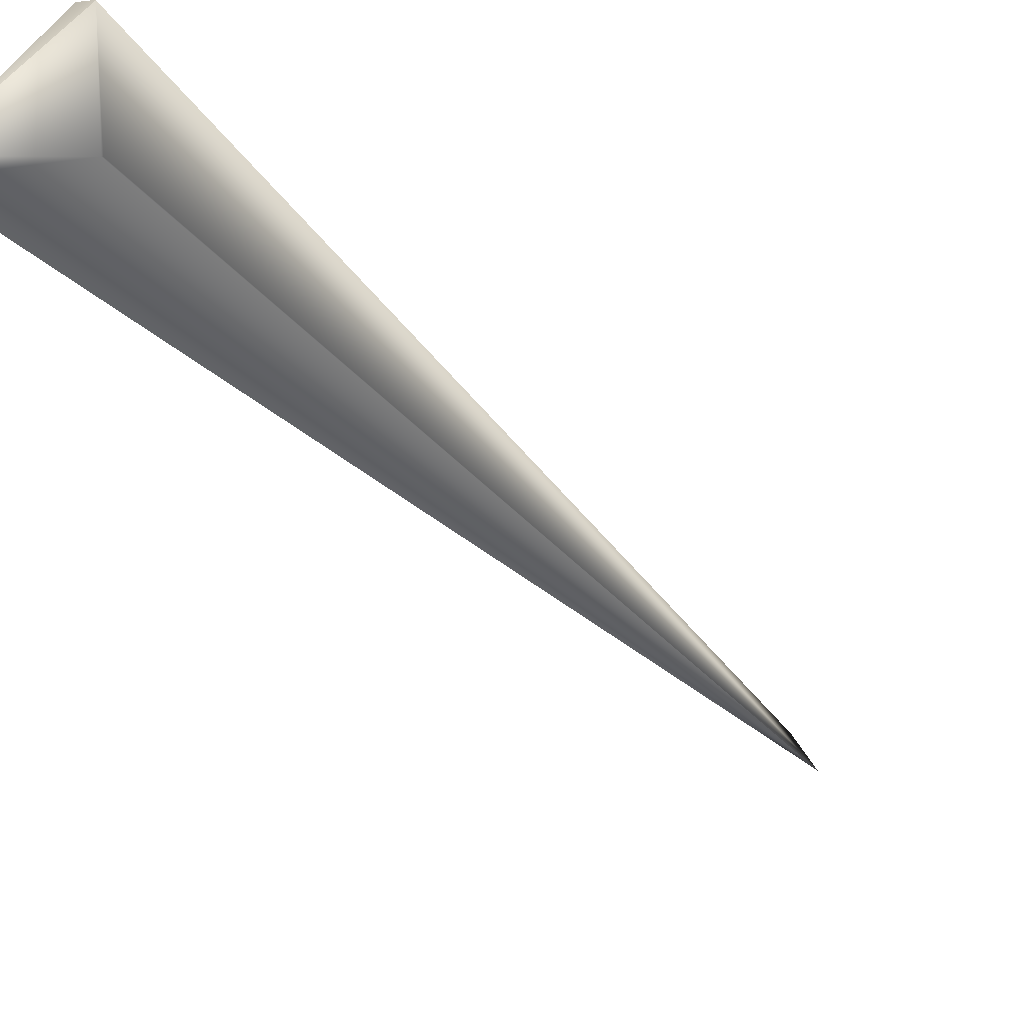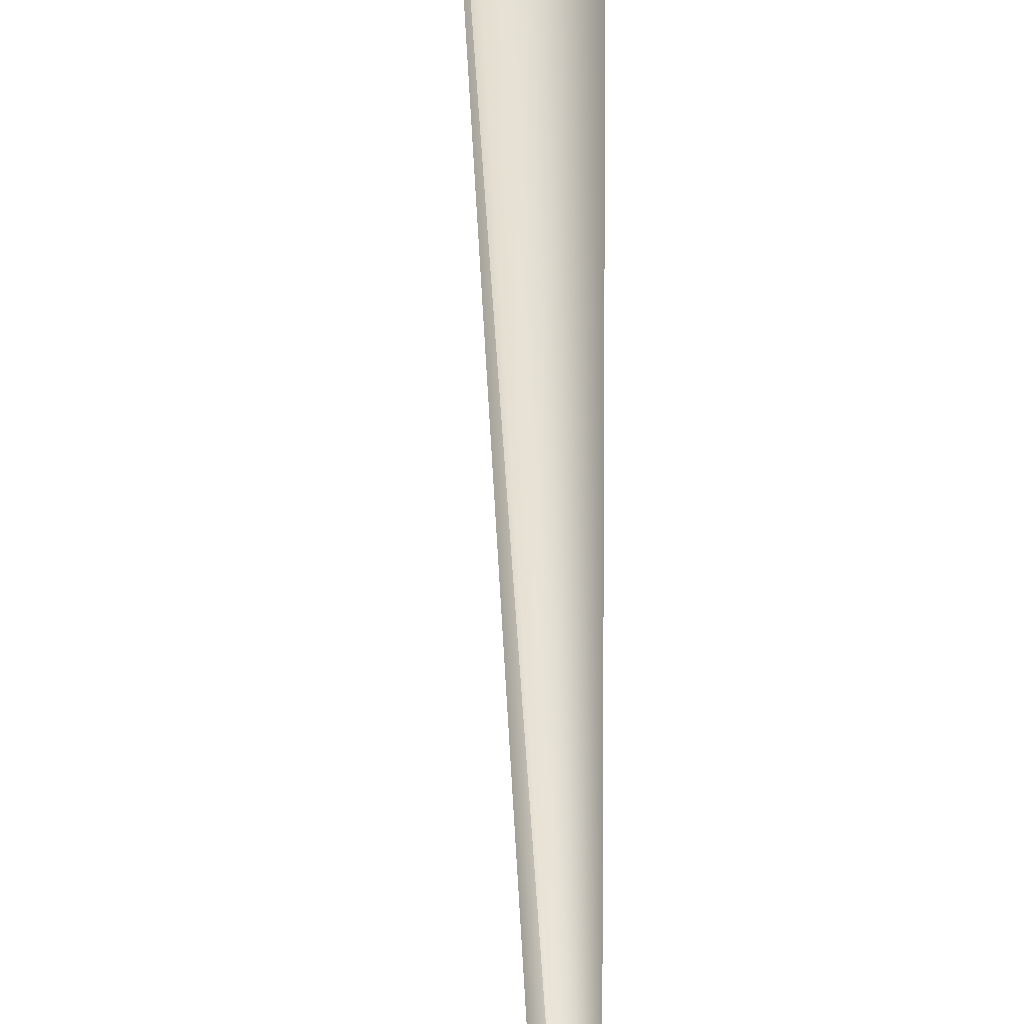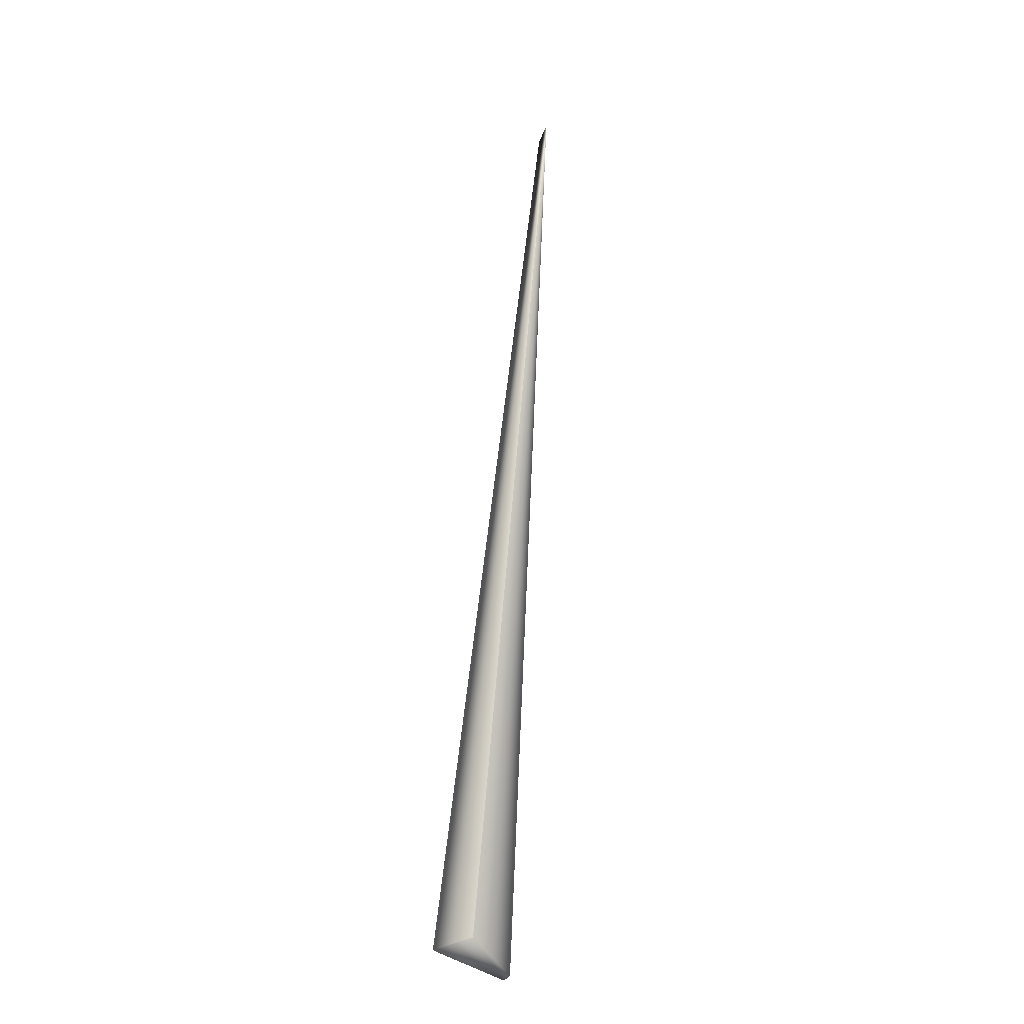
<metadata>
{"format":"obj","ext":"obj","renderer":"f3d","projection":"perspective","resolution":1024,"background":"white","views":[{"elev":-22.8,"azim":-146.4,"up":"+Y"},{"elev":76.6,"azim":13.3,"up":"+Y"},{"elev":-6.1,"azim":-50.1,"up":"+Z"}]}
</metadata>
<code>
v 0.2849 0.1297 0.964
v 0.04056 -0.01511 -0.04334
v 0.285 0.13 0.9638
v 0.2854 0.1309 0.9628
v 0.2862 0.1327 0.961
v 0.2863 0.1329 0.9607
v 0.2864 0.1332 0.9605
v 0.2865 0.1334 0.9603
v 0.2866 0.1336 0.9601
v 0.2867 0.1338 0.9598
v 0.2867 0.1341 0.9596
v 0.2868 0.1343 0.9594
v 0.2869 0.1345 0.9591
v 0.287 0.1348 0.9589
v 0.2871 0.135 0.9587
v 0.2872 0.1352 0.9585
v 0.2873 0.1354 0.9582
v 0.2874 0.1357 0.958
v 0.2875 0.1359 0.9578
v 0.2876 0.1361 0.9575
v 0.2876 0.1363 0.9573
v 0.2877 0.1366 0.9571
v 0.2878 0.1368 0.9569
v 0.2879 0.137 0.9566
v 0.288 0.1372 0.9564
v 0.2881 0.1375 0.9562
v 0.2881 0.1377 0.956
v 0.2882 0.1379 0.9557
v 0.2883 0.1382 0.9555
v 0.2884 0.1384 0.9553
v 0.2885 0.1386 0.955
v 0.2885 0.1388 0.9548
v 0.2886 0.1391 0.9546
v 0.2887 0.1393 0.9544
v 0.2888 0.1395 0.9542
v 0.2888 0.1397 0.9539
v 0.2889 0.14 0.9537
v 0.289 0.1402 0.9535
v 0.2891 0.1404 0.9533
v 0.2891 0.1406 0.953
v 0.2892 0.1409 0.9528
v 0.2893 0.1411 0.9526
v 0.2893 0.1413 0.9524
v 0.2894 0.1415 0.9522
v 0.2895 0.1417 0.9519
v 0.2895 0.1419 0.9517
v 0.2896 0.1421 0.9515
v 0.2897 0.1423 0.9513
v 0.2897 0.1425 0.9511
v 0.2898 0.1427 0.951
v 0.2898 0.1429 0.9508
v 0.2899 0.1431 0.9506
v 0.2899 0.1433 0.9504
v 0.29 0.1434 0.9502
v 0.29 0.1436 0.9501
v 0.2901 0.1438 0.9499
v 0.2901 0.1439 0.9498
v 0.2902 0.1441 0.9496
v 0.2902 0.1442 0.9495
v 0.2903 0.1444 0.9493
v 0.2903 0.1445 0.9492
v 0.2903 0.1446 0.949
v 0.2904 0.1448 0.9489
v 0.2904 0.1449 0.9488
v 0.2904 0.145 0.9487
v 0.2905 0.1451 0.9485
v 0.2905 0.1452 0.9484
v 0.2905 0.1454 0.9483
v 0.2906 0.1455 0.9482
v 0.2906 0.1456 0.9481
v 0.2906 0.1456 0.948
v 0.2906 0.1457 0.9479
v 0.2907 0.1458 0.9478
v 0.2907 0.1459 0.9478
v 0.2907 0.146 0.9477
v 0.2907 0.1461 0.9475
v 0.2908 0.1462 0.9475
v 0.2908 0.1462 0.9474
v 0.2908 0.1463 0.9474
v 0.2908 0.1463 0.9473
v 0.2908 0.1464 0.9473
v 0.2908 0.1464 0.9472
v 0.2908 0.1465 0.9472
v 0.2908 0.1465 0.9472
v 0.2908 0.1465 0.9471
v 0.2909 0.1465 0.9471
v 0.2909 0.1466 0.9471
v 0.2909 0.1466 0.9471
v -0.009635 0.04818 -0.01693
v -0.001577 -0.000315 0
v -0.001433 -0.000632 -0.000983
v 0.04052 -0.01503 -0.04341
v 0.09024 0.03979 0.06191
v 0.2851 0.1302 0.9635
v 0.04048 -0.01495 -0.04347
v 0.2852 0.1304 0.9633
v 0.04044 -0.01487 -0.04353
v 0.2853 0.1306 0.9631
v 0.0404 -0.01479 -0.0436
v 0.04036 -0.01471 -0.04366
v 0.04032 -0.01463 -0.04373
v 0.04027 -0.01456 -0.04379
v 0.04023 -0.01448 -0.04385
v 0.04019 -0.0144 -0.04392
v 0.04015 -0.01432 -0.04398
v 0.04011 -0.01424 -0.04404
v 0.04007 -0.01417 -0.04411
v 0.04003 -0.01409 -0.04417
v 0.03998 -0.01401 -0.04423
v 0.03994 -0.01393 -0.0443
v 0.0399 -0.01385 -0.04436
v 0.03986 -0.01378 -0.04442
v 0.03981 -0.0137 -0.04448
v 0.03977 -0.01362 -0.04455
v 0.03972 -0.01354 -0.04461
v 0.03968 -0.01347 -0.04467
v 0.03964 -0.01339 -0.04473
v 0.03959 -0.01331 -0.0448
v 0.03955 -0.01324 -0.04486
v 0.0395 -0.01316 -0.04492
v 0.03946 -0.01308 -0.04498
v 0.03941 -0.013 -0.04505
v 0.03937 -0.01293 -0.04511
v 0.03932 -0.01285 -0.04517
v 0.03927 -0.01277 -0.04523
v 0.03923 -0.0127 -0.04529
v 0.03918 -0.01262 -0.04535
v 0.03913 -0.01254 -0.04541
v 0.03909 -0.01247 -0.04548
v 0.03904 -0.01239 -0.04554
v 0.03899 -0.01231 -0.0456
v 0.03894 -0.01224 -0.04566
v 0.0389 -0.01216 -0.04572
v 0.03885 -0.01208 -0.04578
v 0.0388 -0.01201 -0.04584
v 0.03875 -0.01193 -0.0459
v 0.0387 -0.01186 -0.04596
v 0.03865 -0.01178 -0.04602
v 0.0386 -0.0117 -0.04608
v 0.03855 -0.01163 -0.04614
v 0.0385 -0.01155 -0.0462
v 0.03845 -0.01148 -0.04626
v 0.0384 -0.0114 -0.04632
v 0.03835 -0.01133 -0.04638
v 0.0383 -0.01125 -0.04644
v 0.03825 -0.01118 -0.0465
v 0.0382 -0.01111 -0.04656
v 0.03815 -0.01103 -0.04661
v 0.0381 -0.01097 -0.04667
v 0.03806 -0.0109 -0.04672
v 0.03801 -0.01083 -0.04677
v 0.03797 -0.01077 -0.04682
v 0.03792 -0.0107 -0.04687
v 0.03788 -0.01064 -0.04692
v 0.03784 -0.01058 -0.04697
v 0.0378 -0.01052 -0.04701
v 0.03775 -0.01047 -0.04706
v 0.03771 -0.01041 -0.0471
v 0.03768 -0.01036 -0.04714
v 0.03764 -0.01031 -0.04718
v 0.0376 -0.01026 -0.04722
v 0.03757 -0.01021 -0.04726
v 0.03753 -0.01016 -0.0473
v 0.0375 -0.01011 -0.04733
v 0.03746 -0.01007 -0.04737
v 0.03743 -0.01003 -0.0474
v 0.0374 -0.009984 -0.04743
v 0.03737 -0.009944 -0.04746
v 0.03734 -0.009906 -0.04749
v 0.03731 -0.009869 -0.04752
v 0.03729 -0.009833 -0.04755
v 0.03726 -0.0098 -0.04757
v 0.03724 -0.009767 -0.0476
v 0.03721 -0.009736 -0.04762
v 0.03719 -0.009706 -0.04765
v 0.03717 -0.009678 -0.04767
v 0.03715 -0.009652 -0.04769
v 0.03713 -0.009627 -0.04771
v 0.03711 -0.009603 -0.04773
v 0.0371 -0.009581 -0.04774
v 0.03708 -0.009561 -0.04776
v 0.03707 -0.009541 -0.04777
v 0.03705 -0.009524 -0.04779
v 0.03704 -0.009508 -0.0478
v 0.03703 -0.009493 -0.04781
v 0.03702 -0.00948 -0.04782
v 0.03701 -0.009468 -0.04783
v 0.03698 -0.009427 -0.04786
v -0.003178 0.04802 -0.01971
v -0.003268 0.04802 -0.01968
v -0.003358 0.04803 -0.01964
v -0.003448 0.04804 -0.01961
v -0.003537 0.04804 -0.01958
v -0.003627 0.04805 -0.01954
v 0.2855 0.1311 0.9626
v 0.2858 0.1318 0.9619
v 0.2859 0.132 0.9617
v 0.286 0.1322 0.9614
v 0.2861 0.1325 0.9612
v -0.003716 0.04806 -0.01951
v 0.2856 0.1313 0.9624
v 0.2857 0.1316 0.9621
v -0.003806 0.04806 -0.01948
v -0.003895 0.04807 -0.01944
v -0.003984 0.04808 -0.01941
v -0.004073 0.04808 -0.01938
v -0.004163 0.04809 -0.01934
v -0.004252 0.04809 -0.01931
v -0.004341 0.0481 -0.01927
v -0.004429 0.04811 -0.01924
v -0.004518 0.04811 -0.01921
v -0.004607 0.04812 -0.01917
v -0.004695 0.04812 -0.01914
v -0.004784 0.04813 -0.0191
v -0.004872 0.04813 -0.01907
v -0.004961 0.04814 -0.01903
v -0.005049 0.04814 -0.019
v -0.005137 0.04815 -0.01896
v -0.005225 0.04815 -0.01893
v -0.005313 0.04815 -0.01889
v -0.005401 0.04816 -0.01886
v -0.005489 0.04816 -0.01882
v -0.005577 0.04817 -0.01878
v -0.005665 0.04817 -0.01875
v -0.005752 0.04817 -0.01871
v -0.00584 0.04818 -0.01868
v -0.005927 0.04818 -0.01864
v -0.006015 0.04818 -0.0186
v -0.006102 0.04819 -0.01857
v -0.006189 0.04819 -0.01853
v -0.006276 0.04819 -0.01849
v -0.006363 0.04819 -0.01845
v -0.00645 0.0482 -0.01842
v -0.006537 0.0482 -0.01838
v -0.006623 0.0482 -0.01834
v -0.00671 0.0482 -0.0183
v -0.006796 0.0482 -0.01827
v -0.006883 0.04821 -0.01823
v -0.006969 0.04821 -0.01819
v -0.007055 0.04821 -0.01815
v -0.007141 0.04821 -0.01812
v -0.007227 0.04821 -0.01808
v -0.007313 0.04821 -0.01804
v -0.007399 0.04821 -0.018
v -0.007485 0.04821 -0.01796
v -0.00757 0.04822 -0.01792
v -0.007654 0.04822 -0.01788
v -0.007736 0.04822 -0.01785
v -0.007816 0.04822 -0.01781
v -0.007895 0.04822 -0.01777
v -0.007971 0.04822 -0.01774
v -0.008046 0.04822 -0.0177
v -0.008119 0.04822 -0.01767
v -0.008191 0.04821 -0.01764
v -0.00826 0.04821 -0.0176
v -0.008328 0.04821 -0.01757
v -0.008394 0.04821 -0.01754
v -0.008458 0.04821 -0.01751
v -0.008521 0.04821 -0.01748
v -0.008581 0.04821 -0.01745
v -0.00864 0.04821 -0.01742
v -0.008698 0.04821 -0.01739
v -0.008753 0.04821 -0.01737
v -0.008807 0.04821 -0.01734
v -0.008859 0.0482 -0.01732
v -0.008909 0.0482 -0.01729
v -0.008958 0.0482 -0.01727
v -0.009005 0.0482 -0.01724
v -0.00905 0.0482 -0.01722
v -0.009094 0.0482 -0.0172
v -0.009136 0.0482 -0.01718
v -0.009176 0.0482 -0.01716
v -0.009214 0.0482 -0.01714
v -0.009251 0.0482 -0.01712
v -0.009286 0.04819 -0.0171
v -0.009319 0.04819 -0.01709
v -0.009351 0.04819 -0.01707
v -0.009381 0.04819 -0.01706
v -0.009409 0.04819 -0.01704
v 0.2907 0.1461 0.9476
v -0.009436 0.04819 -0.01703
v -0.009461 0.04819 -0.01702
v -0.009484 0.04819 -0.01701
v -0.009506 0.04819 -0.01699
v -0.009526 0.04819 -0.01699
v -0.009544 0.04818 -0.01698
v -0.009561 0.04818 -0.01697
v -0.009576 0.04818 -0.01696
v -0.009589 0.04818 -0.01695
v 0.037 -0.009458 -0.04784
v -0.0096 0.04818 -0.01695
v 0.2909 0.1466 0.9471
v 0.03699 -0.009449 -0.04784
v -0.00961 0.04818 -0.01694
v 0.03699 -0.009441 -0.04785
v -0.009619 0.04818 -0.01694
v 0.03698 -0.009436 -0.04786
v -0.009625 0.04818 -0.01693
v 0.03698 -0.009431 -0.04786
v -0.00963 0.04818 -0.01693
v 0.2909 0.1466 0.9471
f 1 2 3
f 1 3 4
f 1 4 5
f 1 5 6
f 1 6 7
f 1 7 8
f 1 8 9
f 1 9 10
f 1 10 11
f 1 11 12
f 1 12 13
f 1 13 14
f 1 14 15
f 1 15 16
f 1 16 17
f 1 17 18
f 1 18 19
f 1 19 20
f 1 20 21
f 1 21 22
f 1 22 23
f 1 23 24
f 1 24 25
f 1 25 26
f 1 26 27
f 1 27 28
f 1 28 29
f 1 29 30
f 1 30 31
f 1 31 32
f 1 32 33
f 1 33 34
f 1 34 35
f 1 35 36
f 1 36 37
f 1 37 38
f 1 38 39
f 1 39 40
f 1 40 41
f 1 41 42
f 1 42 43
f 1 43 44
f 1 44 45
f 1 45 46
f 1 46 47
f 1 47 48
f 1 48 49
f 1 49 50
f 1 50 51
f 1 51 52
f 1 52 53
f 1 53 54
f 1 54 55
f 1 55 56
f 1 56 57
f 1 57 58
f 1 58 59
f 1 59 60
f 1 60 61
f 1 61 62
f 1 62 63
f 1 63 64
f 1 64 65
f 1 65 66
f 1 66 67
f 1 67 68
f 1 68 69
f 1 69 70
f 1 70 71
f 1 71 72
f 1 72 73
f 1 73 74
f 1 74 75
f 1 75 76
f 1 76 77
f 1 77 78
f 1 78 79
f 1 79 80
f 1 80 81
f 1 81 82
f 1 82 83
f 1 83 84
f 1 84 85
f 1 85 86
f 1 86 87
f 1 87 88
f 1 88 89
f 1 89 90
f 1 91 2
f 1 90 91
f 2 92 93
f 2 94 3
f 2 95 92
f 2 96 94
f 2 97 95
f 2 98 96
f 2 99 97
f 2 100 99
f 2 101 100
f 2 102 101
f 2 103 102
f 2 104 103
f 2 105 104
f 2 106 105
f 2 107 106
f 2 108 107
f 2 109 108
f 2 110 109
f 2 111 110
f 2 112 111
f 2 113 112
f 2 114 113
f 2 115 114
f 2 116 115
f 2 117 116
f 2 118 117
f 2 119 118
f 2 120 119
f 2 121 120
f 2 122 121
f 2 123 122
f 2 124 123
f 2 125 124
f 2 126 125
f 2 127 126
f 2 128 127
f 2 129 128
f 2 130 129
f 2 131 130
f 2 132 131
f 2 133 132
f 2 134 133
f 2 135 134
f 2 136 135
f 2 137 136
f 2 138 137
f 2 139 138
f 2 140 139
f 2 141 140
f 2 142 141
f 2 143 142
f 2 144 143
f 2 145 144
f 2 146 145
f 2 147 146
f 2 148 147
f 2 149 148
f 2 150 149
f 2 151 150
f 2 152 151
f 2 153 152
f 2 154 153
f 2 155 154
f 2 156 155
f 2 157 156
f 2 158 157
f 2 159 158
f 2 160 159
f 2 161 160
f 2 162 161
f 2 163 162
f 2 164 163
f 2 165 164
f 2 166 165
f 2 167 166
f 2 168 167
f 2 169 168
f 2 170 169
f 2 171 170
f 2 172 171
f 2 173 172
f 2 174 173
f 2 175 174
f 2 176 175
f 2 177 176
f 2 178 177
f 2 179 178
f 2 180 179
f 2 181 180
f 2 182 181
f 2 183 182
f 2 184 183
f 2 185 184
f 2 186 185
f 2 187 186
f 2 93 98
f 2 188 187
f 2 91 188
f 189 190 88
f 189 88 93
f 189 93 188
f 189 188 190
f 3 94 4
f 92 95 93
f 190 191 88
f 190 188 191
f 94 96 4
f 95 97 93
f 191 192 88
f 191 188 192
f 96 98 4
f 97 99 93
f 192 193 88
f 192 188 193
f 98 93 4
f 99 100 93
f 193 194 88
f 193 188 194
f 4 195 196
f 4 196 197
f 4 197 198
f 4 198 199
f 4 199 5
f 4 93 195
f 100 101 93
f 194 200 88
f 194 188 200
f 195 201 202
f 195 202 196
f 195 93 201
f 101 102 93
f 200 203 88
f 200 188 203
f 201 93 202
f 102 103 93
f 203 204 88
f 203 188 204
f 202 93 196
f 103 104 93
f 204 205 88
f 204 188 205
f 196 93 197
f 104 105 93
f 205 206 88
f 205 188 206
f 197 93 198
f 105 106 93
f 206 207 88
f 206 188 207
f 198 93 199
f 106 107 93
f 207 208 88
f 207 188 208
f 199 93 5
f 107 108 93
f 208 209 88
f 208 188 209
f 5 93 6
f 108 109 93
f 209 210 88
f 209 188 210
f 6 93 7
f 109 110 93
f 210 211 88
f 210 188 211
f 7 93 8
f 110 111 93
f 211 212 88
f 211 188 212
f 8 93 9
f 111 112 93
f 212 213 88
f 212 188 213
f 9 93 10
f 112 113 93
f 213 214 88
f 213 188 214
f 10 93 11
f 113 114 93
f 214 215 88
f 214 188 215
f 11 93 12
f 114 115 93
f 215 216 88
f 215 188 216
f 12 93 13
f 115 116 93
f 216 217 88
f 216 188 217
f 13 93 14
f 116 117 93
f 217 218 88
f 217 188 218
f 14 93 15
f 117 118 93
f 218 219 88
f 218 188 219
f 15 93 16
f 118 119 93
f 219 220 88
f 219 188 220
f 16 93 17
f 119 120 93
f 220 221 88
f 220 188 221
f 17 93 18
f 120 121 93
f 221 222 88
f 221 188 222
f 18 93 19
f 121 122 93
f 222 223 88
f 222 188 223
f 19 93 20
f 122 123 93
f 223 224 88
f 223 188 224
f 20 93 21
f 123 124 93
f 224 225 88
f 224 188 225
f 21 93 22
f 124 125 93
f 225 226 88
f 225 188 226
f 22 93 23
f 125 126 93
f 226 227 88
f 226 188 227
f 23 93 24
f 126 127 93
f 227 228 88
f 227 188 228
f 24 93 25
f 127 128 93
f 228 229 88
f 228 188 229
f 25 93 26
f 128 129 93
f 229 230 88
f 229 188 230
f 26 93 27
f 129 130 93
f 230 231 88
f 230 188 231
f 27 93 28
f 130 131 93
f 231 232 88
f 231 188 232
f 28 93 29
f 131 132 93
f 232 233 88
f 232 188 233
f 29 93 30
f 132 133 93
f 233 234 88
f 233 188 234
f 30 93 31
f 133 134 93
f 234 235 88
f 234 188 235
f 31 93 32
f 134 135 93
f 235 236 88
f 235 188 236
f 32 93 33
f 135 136 93
f 236 237 88
f 236 188 237
f 33 93 34
f 136 137 93
f 237 238 88
f 237 188 238
f 34 93 35
f 137 138 93
f 238 239 88
f 238 188 239
f 35 93 36
f 138 139 93
f 239 240 88
f 239 188 240
f 36 93 37
f 139 140 93
f 240 241 88
f 240 188 241
f 37 93 38
f 140 141 93
f 241 242 88
f 241 188 242
f 38 93 39
f 141 142 93
f 242 243 88
f 242 188 243
f 39 93 40
f 142 143 93
f 243 244 88
f 243 188 244
f 40 93 41
f 143 144 93
f 244 245 88
f 244 188 245
f 41 93 42
f 144 145 93
f 245 246 88
f 245 188 246
f 42 93 43
f 145 146 93
f 246 247 88
f 246 188 247
f 43 93 44
f 146 147 93
f 247 248 88
f 247 188 248
f 44 93 45
f 147 148 93
f 248 249 88
f 248 188 249
f 45 93 46
f 148 149 93
f 249 250 88
f 249 188 250
f 46 93 47
f 149 150 93
f 250 251 88
f 250 188 251
f 47 93 48
f 150 151 93
f 251 252 88
f 251 188 252
f 48 93 49
f 151 152 93
f 252 253 88
f 252 188 253
f 49 93 50
f 152 153 93
f 253 254 88
f 253 188 254
f 50 93 51
f 153 154 93
f 254 255 88
f 254 188 255
f 51 93 52
f 154 155 93
f 255 256 88
f 255 188 256
f 52 93 53
f 155 156 93
f 256 257 88
f 256 188 257
f 53 93 54
f 156 157 93
f 257 258 88
f 257 188 258
f 54 93 55
f 157 158 93
f 258 259 88
f 258 188 259
f 55 93 56
f 158 159 93
f 259 260 88
f 259 188 260
f 56 93 57
f 159 160 93
f 260 261 88
f 260 188 261
f 57 93 58
f 160 161 93
f 261 262 88
f 261 188 262
f 58 93 59
f 161 162 93
f 262 263 88
f 262 188 263
f 59 93 60
f 162 163 93
f 263 264 88
f 263 188 264
f 60 93 61
f 163 164 93
f 264 265 88
f 264 188 265
f 61 93 62
f 164 165 93
f 265 266 88
f 265 188 266
f 62 93 63
f 165 166 93
f 266 267 88
f 266 188 267
f 63 93 64
f 166 167 93
f 267 268 88
f 267 188 268
f 64 93 65
f 167 168 93
f 268 269 88
f 268 188 269
f 65 93 66
f 168 169 93
f 269 270 88
f 269 188 270
f 66 93 67
f 169 170 93
f 270 271 88
f 270 188 271
f 67 93 68
f 170 171 93
f 271 272 88
f 271 188 272
f 68 93 69
f 171 172 93
f 272 273 88
f 272 188 273
f 69 93 70
f 172 173 93
f 273 274 88
f 273 188 274
f 70 93 71
f 173 174 93
f 274 275 88
f 274 188 275
f 71 93 72
f 174 175 93
f 275 276 88
f 275 188 276
f 72 93 73
f 175 176 93
f 276 277 88
f 276 188 277
f 73 93 74
f 176 177 93
f 277 278 88
f 277 188 278
f 74 93 75
f 177 178 93
f 278 279 88
f 278 188 279
f 75 280 76
f 75 93 280
f 178 179 93
f 279 281 88
f 279 188 281
f 280 93 76
f 179 180 93
f 281 282 88
f 281 188 282
f 76 93 77
f 180 181 93
f 282 283 88
f 282 188 283
f 77 93 78
f 181 182 93
f 283 284 88
f 283 188 284
f 78 93 79
f 182 183 93
f 284 285 88
f 284 188 285
f 79 93 80
f 183 184 93
f 285 286 88
f 285 188 286
f 80 93 81
f 184 185 93
f 286 287 88
f 286 188 287
f 81 93 82
f 185 186 93
f 287 288 88
f 287 188 288
f 82 93 83
f 186 187 93
f 288 289 88
f 288 188 289
f 83 93 84
f 187 290 93
f 187 188 290
f 289 291 88
f 289 188 291
f 84 292 85
f 84 93 292
f 290 293 93
f 290 188 293
f 291 294 88
f 291 188 294
f 85 292 86
f 293 295 93
f 293 188 295
f 294 296 88
f 294 188 296
f 86 292 87
f 295 297 93
f 295 188 297
f 296 298 88
f 296 188 298
f 87 292 88
f 297 299 93
f 297 188 299
f 298 300 88
f 298 188 300
f 292 301 88
f 292 93 301
f 299 188 93
f 300 188 89
f 300 89 88
f 301 93 88
f 188 91 89
f 89 91 90

</code>
